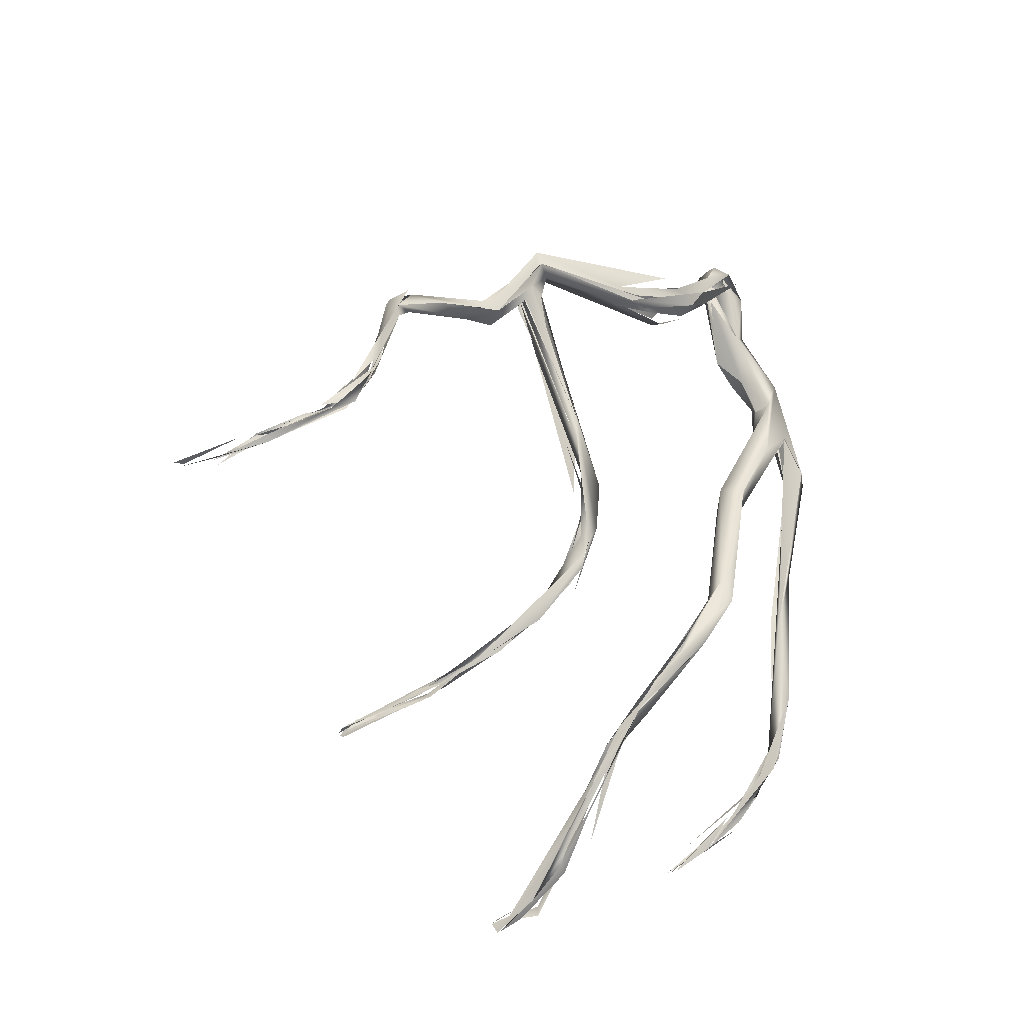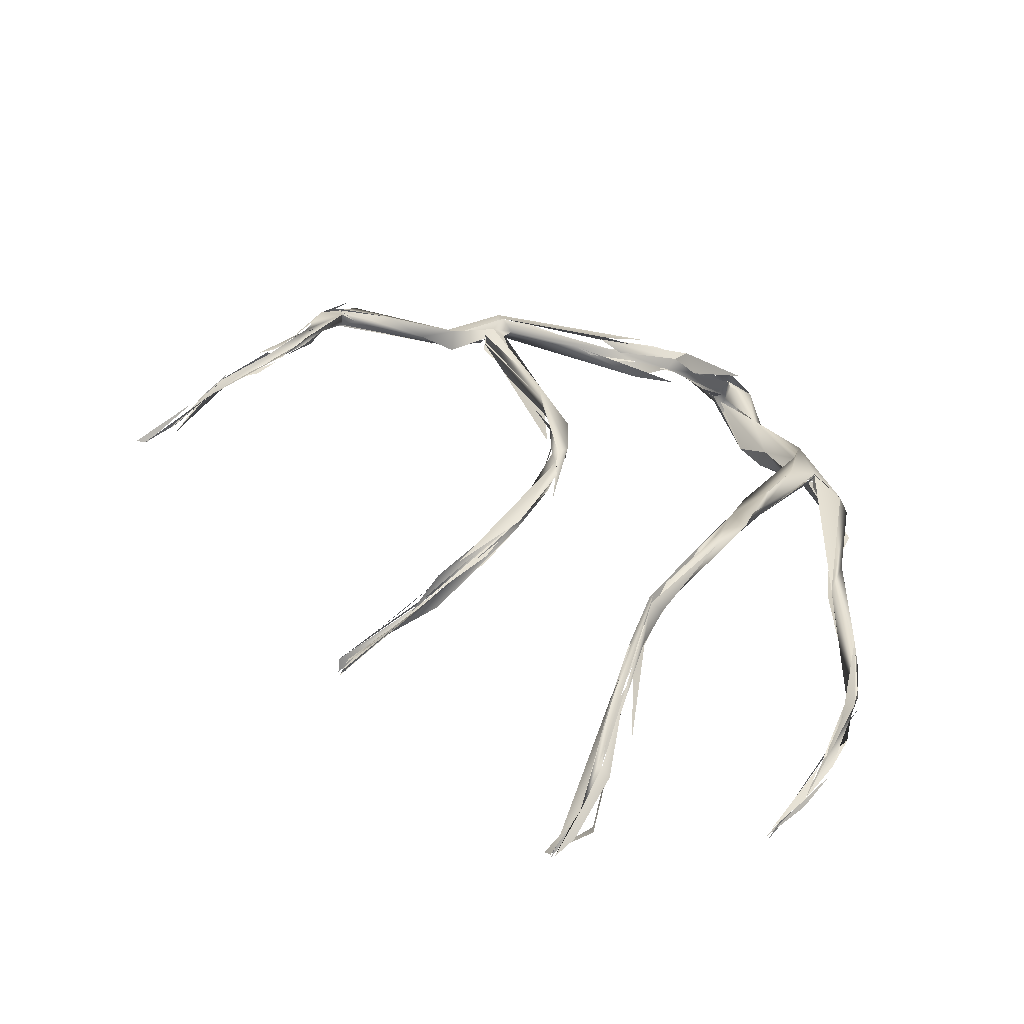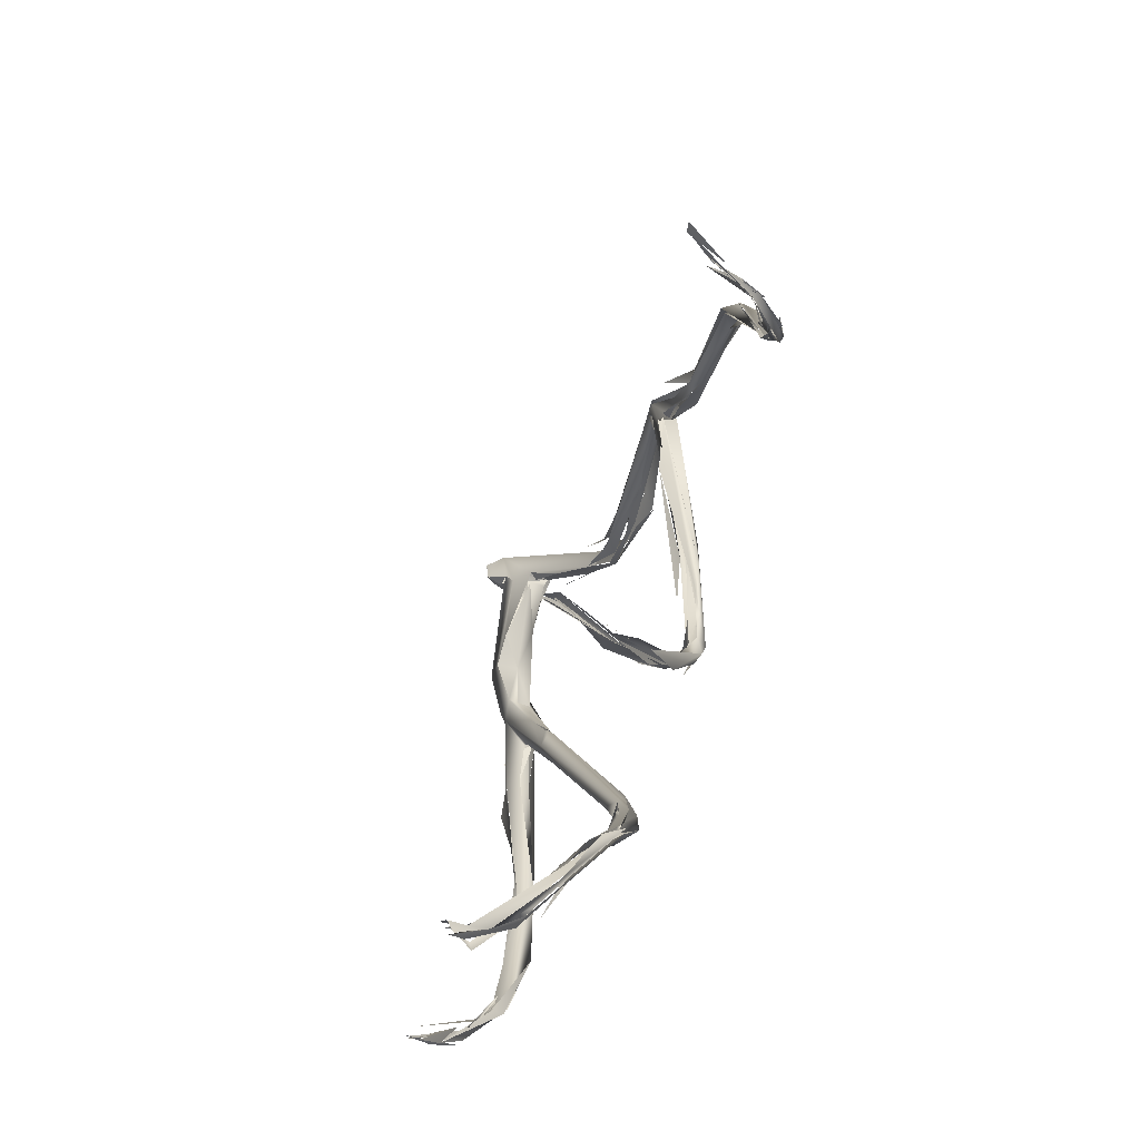
<metadata>
{"format":"obj","ext":"obj","renderer":"f3d","projection":"perspective","resolution":1024,"background":"white","views":[{"elev":-30.4,"azim":-113.1,"up":"+Z"},{"elev":-64.5,"azim":-94.9,"up":"+Z"},{"elev":34.8,"azim":171.7,"up":"+Y"}]}
</metadata>
<code>
o FJ1659.obj_grp1.508
v -0.3161 -0.3806 7.222
v -0.3175 -0.3785 7.22
v -0.3168 -0.3763 7.22
v -0.3177 -0.3803 7.222
v -0.3178 -0.3846 7.223
v -0.3168 -0.379 7.22
v -0.3156 -0.3809 7.221
v -0.317 -0.38 7.224
v -0.3143 -0.3748 7.222
v -0.3084 -0.3661 7.212
v -0.32 -0.3861 7.229
v -0.3139 -0.378 7.22
v -0.3166 -0.3828 7.221
v -0.3076 -0.3652 7.212
v -0.3119 -0.3764 7.218
v -0.3139 -0.3806 7.222
v -0.3156 -0.3773 7.22
v -0.3152 -0.3825 7.224
v -0.3211 -0.3891 7.236
v -0.3204 -0.3873 7.23
v -0.3194 -0.3896 7.234
v -0.3181 -0.3835 7.228
v -0.3189 -0.389 7.232
v -0.3165 -0.3877 7.232
v -0.3181 -0.387 7.233
v -0.3175 -0.3911 7.238
v -0.3168 -0.3873 7.229
v -0.3152 -0.3826 7.224
v -0.3157 -0.3887 7.233
v -0.3168 -0.3873 7.229
v -0.3143 -0.3832 7.23
v -0.3203 -0.3903 7.244
v -0.3169 -0.3931 7.257
v -0.3172 -0.3956 7.252
v -0.3156 -0.3925 7.256
v -0.3185 -0.3973 7.26
v -0.3171 -0.3947 7.256
v -0.3147 -0.3955 7.254
v -0.3119 -0.3944 7.258
v -0.3126 -0.3953 7.257
v -0.3138 -0.3986 7.261
v -0.3174 -0.3944 7.255
v -0.3139 -0.3993 7.256
v -0.3179 -0.3947 7.255
v -0.3164 -0.399 7.26
v -0.3141 -0.4079 7.262
v -0.3109 -0.3674 7.214
v -0.3133 -0.3733 7.219
v -0.2977 -0.3568 7.209
v -0.3097 -0.3663 7.213
v -0.3065 -0.3634 7.215
v -0.2978 -0.3548 7.21
v -0.299 -0.3564 7.211
v -0.3068 -0.3634 7.214
v -0.3121 -0.3685 7.215
v -0.308 -0.3674 7.214
v -0.3109 -0.3674 7.214
v -0.3099 -0.369 7.217
v -0.3099 -0.369 7.217
v -0.3087 -0.4174 7.263
v -0.3134 -0.4014 7.263
v -0.3076 -0.4147 7.265
v -0.3064 -0.4185 7.265
v -0.3064 -0.4185 7.265
v -0.3084 -0.4246 7.271
v -0.3074 -0.4259 7.27
v -0.3051 -0.4242 7.267
v -0.307 -0.4231 7.272
v -0.3019 -0.4231 7.274
v -0.3082 -0.4267 7.269
v -0.309 -0.4262 7.268
v -0.3041 -0.426 7.266
v -0.3046 -0.436 7.277
v -0.3018 -0.4257 7.278
v -0.3075 -0.4202 7.268
v -0.3056 -0.4376 7.281
v -0.3057 -0.4387 7.288
v -0.3059 -0.4402 7.289
v -0.3016 -0.4367 7.288
v -0.3029 -0.4401 7.284
v -0.2993 -0.4548 7.205
v -0.2968 -0.4551 7.202
v -0.2931 -0.4545 7.197
v -0.2914 -0.3513 7.209
v -0.2982 -0.3551 7.21
v -0.2972 -0.3541 7.211
v -0.3008 -0.3588 7.211
v -0.294 -0.3466 7.21
v -0.3035 -0.3598 7.215
v -0.2937 -0.3493 7.21
v -0.2939 -0.3488 7.209
v -0.2974 -0.355 7.21
v -0.2946 -0.3505 7.21
v -0.3007 -0.4553 7.208
v -0.3018 -0.453 7.227
v -0.2999 -0.4551 7.207
v -0.2978 -0.4529 7.202
v -0.2991 -0.4538 7.211
v -0.3005 -0.4554 7.22
v -0.2967 -0.4519 7.206
v -0.3011 -0.4548 7.22
v -0.2987 -0.4555 7.22
v -0.2976 -0.4569 7.213
v -0.2989 -0.4551 7.221
v -0.2972 -0.4576 7.213
v -0.3001 -0.4579 7.213
v -0.3051 -0.4504 7.242
v -0.3041 -0.4508 7.235
v -0.3019 -0.4581 7.225
v -0.301 -0.4492 7.236
v -0.3005 -0.452 7.24
v -0.3031 -0.4401 7.284
v -0.2968 -0.453 7.224
v -0.3005 -0.452 7.24
v -0.3057 -0.4351 7.276
v -0.3004 -0.439 7.277
v -0.3027 -0.4358 7.277
v -0.3025 -0.4352 7.277
v -0.2993 -0.4413 7.264
v -0.301 -0.4351 7.276
v -0.2993 -0.4413 7.264
v -0.3044 -0.4274 7.274
v -0.304 -0.4431 7.264
v -0.3045 -0.4407 7.279
v -0.304 -0.4398 7.285
v -0.3041 -0.4353 7.276
v -0.3056 -0.4356 7.275
v -0.3038 -0.445 7.295
v -0.3046 -0.4356 7.279
v -0.3037 -0.4357 7.277
v -0.304 -0.4366 7.275
v -0.304 -0.4352 7.277
v -0.3043 -0.4262 7.269
v -0.3025 -0.4343 7.278
v -0.3016 -0.4379 7.288
v -0.3056 -0.439 7.293
v -0.3007 -0.4409 7.288
v -0.3029 -0.443 7.288
v -0.3012 -0.4389 7.285
v -0.3002 -0.4479 7.292
v -0.3013 -0.4662 7.292
v -0.2983 -0.4747 7.291
v -0.3026 -0.4705 7.29
v -0.2994 -0.4622 7.289
v -0.2909 -0.4809 7.29
v -0.2972 -0.4667 7.289
v -0.2958 -0.4785 7.291
v -0.3027 -0.4692 7.288
v -0.2985 -0.4751 7.289
v -0.3001 -0.4478 7.292
v -0.2927 -0.4818 7.297
v -0.2952 -0.4671 7.291
v -0.2982 -0.4823 7.302
v -0.2942 -0.4933 7.3
v -0.2972 -0.4861 7.3
v -0.2946 -0.4926 7.298
v -0.2944 -0.4965 7.304
v -0.2894 -0.446 7.189
v -0.2824 -0.432 7.178
v -0.291 -0.4456 7.193
v -0.2792 -0.4269 7.176
v -0.2924 -0.4485 7.196
v -0.2839 -0.4387 7.186
v -0.2874 -0.4459 7.189
v -0.2941 -0.4531 7.199
v -0.2874 -0.4432 7.187
v -0.2789 -0.4351 7.182
v -0.2934 -0.3498 7.207
v -0.293 -0.3493 7.208
v -0.293 -0.3496 7.209
v -0.2934 -0.3485 7.209
v -0.2925 -0.35 7.209
v -0.2969 -0.3547 7.21
v -0.2969 -0.3547 7.21
v -0.2942 -0.3503 7.21
v -0.293 -0.4831 7.29
v -0.293 -0.4824 7.297
v -0.2969 -0.4695 7.295
v -0.2965 -0.4862 7.301
v -0.2916 -0.4913 7.302
v -0.2902 -0.4816 7.293
v -0.2952 -0.4671 7.291
v -0.293 -0.4824 7.297
v -0.2923 -0.4902 7.295
v -0.2946 -0.4926 7.298
v -0.2869 -0.4929 7.298
v -0.2881 -0.4994 7.304
v -0.2881 -0.4916 7.306
v -0.2946 -0.4926 7.298
v -0.2881 -0.4994 7.304
v -0.2944 -0.4965 7.304
v -0.2879 -0.5019 7.312
v -0.2887 -0.5014 7.314
v -0.2912 -0.4882 7.298
v -0.2893 -0.4941 7.3
v -0.281 -0.5134 7.324
v -0.2817 -0.5155 7.321
v -0.2807 -0.4378 7.182
v -0.2806 -0.4357 7.182
v -0.2731 -0.423 7.17
v -0.2826 -0.4384 7.182
v -0.2737 -0.4241 7.173
v -0.2705 -0.4207 7.171
v -0.2881 -0.4442 7.189
v -0.2837 -0.4973 7.195
v -0.2766 -0.4803 7.175
v -0.2744 -0.4834 7.175
v -0.2752 -0.4816 7.177
v -0.278 -0.4845 7.184
v -0.2804 -0.4381 7.182
v -0.2773 -0.4877 7.184
v -0.2816 -0.4933 7.198
v -0.2831 -0.5066 7.21
v -0.2767 -0.4867 7.186
v -0.2773 -0.4887 7.186
v -0.2737 -0.483 7.18
v -0.279 -0.4987 7.202
v -0.2846 -0.4999 7.204
v -0.2817 -0.4933 7.198
v -0.2792 -0.4941 7.198
v -0.281 -0.5003 7.21
v -0.2789 -0.4988 7.202
v -0.2783 -0.5046 7.213
v -0.2837 -0.5034 7.216
v -0.2801 -0.5104 7.225
v -0.2801 -0.5104 7.225
v -0.2707 -0.5121 7.254
v -0.2726 -0.5169 7.247
v -0.2701 -0.516 7.246
v -0.2737 -0.5178 7.253
v -0.276 -0.5096 7.32
v -0.2746 -0.5086 7.32
v -0.2793 -0.5126 7.321
v -0.2779 -0.5102 7.328
v -0.2682 -0.5106 7.331
v -0.2805 -0.5035 7.311
v -0.2759 -0.5105 7.319
v -0.2805 -0.5035 7.311
v -0.2746 -0.5087 7.32
v -0.2768 -0.5112 7.319
v -0.2782 -0.5105 7.318
v -0.2781 -0.5132 7.32
v -0.2732 -0.5195 7.307
v -0.2767 -0.5195 7.319
v -0.2788 -0.5123 7.324
v -0.2793 -0.5126 7.321
v -0.2737 -0.5122 7.321
v -0.2705 -0.4212 7.173
v -0.2708 -0.4219 7.171
v -0.2774 -0.4808 7.178
v -0.2712 -0.4771 7.172
v -0.2595 -0.471 7.156
v -0.2709 -0.4783 7.172
v -0.2667 -0.412 7.166
v -0.2605 -0.4039 7.163
v -0.2704 -0.4201 7.173
v -0.2734 -0.4234 7.174
v -0.2667 -0.412 7.166
v -0.2781 -0.4258 7.173
v -0.272 -0.4199 7.172
v -0.269 -0.4205 7.171
v -0.2712 -0.4272 7.174
v -0.2749 -0.4838 7.177
v -0.2764 -0.48 7.178
v -0.2673 -0.4751 7.168
v -0.2647 -0.4767 7.166
v -0.2677 -0.4788 7.169
v -0.2678 -0.4791 7.169
v -0.2685 -0.4795 7.171
v -0.2675 -0.5123 7.248
v -0.2734 -0.5188 7.255
v -0.2699 -0.5145 7.257
v -0.2699 -0.5304 7.288
v -0.2697 -0.5355 7.278
v -0.2685 -0.5253 7.276
v -0.2734 -0.527 7.27
v -0.2694 -0.5358 7.277
v -0.2702 -0.533 7.295
v -0.2676 -0.534 7.276
v -0.2664 -0.5281 7.287
v -0.2697 -0.5305 7.288
v -0.2648 -0.5386 7.282
v -0.2675 -0.523 7.296
v -0.2692 -0.5233 7.311
v -0.274 -0.5105 7.318
v -0.2652 -0.5164 7.302
v -0.2652 -0.5164 7.302
v -0.2691 -0.5172 7.322
v -0.2696 -0.511 7.32
v -0.2675 -0.515 7.325
v -0.2653 -0.5189 7.331
v -0.2681 -0.5117 7.324
v -0.2677 -0.5141 7.335
v -0.2668 -0.5189 7.334
v -0.2605 -0.4709 7.153
v -0.2596 -0.4711 7.155
v -0.2673 -0.4752 7.168
v -0.2573 -0.4719 7.155
v -0.2582 -0.4735 7.151
v -0.2569 -0.4041 7.163
v -0.259 -0.4067 7.165
v -0.2564 -0.4045 7.163
v -0.259 -0.4057 7.165
v -0.2593 -0.4055 7.163
v -0.2609 -0.4072 7.166
v -0.2567 -0.4036 7.163
v -0.2688 -0.4178 7.168
v -0.2582 -0.4049 7.162
v -0.2563 -0.4047 7.163
v -0.2591 -0.4707 7.152
v -0.2617 -0.4772 7.165
v -0.2573 -0.4719 7.155
v -0.258 -0.5376 7.197
v -0.2616 -0.5338 7.219
v -0.2583 -0.5379 7.219
v -0.2605 -0.5392 7.236
v -0.2641 -0.5377 7.266
v -0.2584 -0.5377 7.239
v -0.2605 -0.5393 7.238
v -0.2633 -0.5444 7.266
v -0.2668 -0.5422 7.268
v -0.2697 -0.5353 7.277
v -0.2607 -0.5397 7.267
v -0.2668 -0.5422 7.268
v -0.2629 -0.5333 7.286
v -0.2608 -0.5429 7.263
v -0.2605 -0.5421 7.268
v -0.2583 -0.5449 7.26
v -0.2668 -0.5422 7.268
v -0.2642 -0.528 7.289
v -0.2673 -0.5345 7.276
v -0.2694 -0.5352 7.278
v -0.2667 -0.5341 7.276
v -0.2694 -0.5352 7.278
v -0.2664 -0.5352 7.276
v -0.2641 -0.5377 7.266
v -0.2614 -0.5399 7.275
v -0.2613 -0.54 7.275
v -0.2675 -0.523 7.296
v -0.2623 -0.5225 7.298
v -0.2621 -0.5339 7.291
v -0.2652 -0.5164 7.302
v -0.2623 -0.5225 7.298
v -0.2607 -0.5277 7.299
v -0.2681 -0.5117 7.324
v -0.2664 -0.5176 7.327
v -0.2634 -0.5141 7.327
v -0.2666 -0.5152 7.325
v -0.2681 -0.5117 7.324
v -0.2634 -0.5141 7.327
v -0.2637 -0.5141 7.333
v -0.2634 -0.5141 7.327
v -0.2636 -0.5141 7.333
v -0.2639 -0.5174 7.332
v -0.2637 -0.5141 7.333
v -0.2653 -0.5188 7.331
v -0.2639 -0.5174 7.332
v -0.2639 -0.5174 7.332
v -0.2634 -0.5141 7.327
v -0.2637 -0.5141 7.333
v -0.2639 -0.5174 7.332
v -0.2529 -0.4698 7.143
v -0.2497 -0.4694 7.14
v -0.2475 -0.4714 7.139
v -0.2536 -0.4764 7.146
v -0.2429 -0.4682 7.137
v -0.245 -0.4661 7.139
v -0.2372 -0.4682 7.132
v -0.259 -0.4744 7.156
v -0.252 -0.472 7.145
v -0.2367 -0.4603 7.129
v -0.2478 -0.4695 7.143
v -0.2567 -0.4044 7.163
v -0.2582 -0.4061 7.165
v -0.2582 -0.4049 7.162
v -0.2568 -0.4041 7.163
v -0.256 -0.4049 7.163
v -0.257 -0.4036 7.163
v -0.2524 -0.5387 7.192
v -0.246 -0.5335 7.178
v -0.249 -0.5363 7.179
v -0.2511 -0.5375 7.184
v -0.2492 -0.5347 7.183
v -0.238 -0.5303 7.166
v -0.2523 -0.5349 7.192
v -0.2457 -0.5293 7.176
v -0.2486 -0.5364 7.186
v -0.257 -0.5347 7.214
v -0.2467 -0.5365 7.183
v -0.2573 -0.534 7.223
v -0.2583 -0.5379 7.219
v -0.2418 -0.4648 7.132
v -0.2335 -0.4582 7.125
v -0.2356 -0.4624 7.13
v -0.2418 -0.4648 7.132
v -0.2325 -0.4593 7.126
v -0.2359 -0.4638 7.129
v -0.2374 -0.4682 7.13
v -0.2502 -0.5375 7.182
v -0.2322 -0.5235 7.159
v -0.2418 -0.5347 7.173
v -0.2322 -0.5235 7.159
v -0.2427 -0.5332 7.174
v -0.2394 -0.5281 7.168
v -0.2438 -0.5323 7.174
v -0.248 -0.538 7.18
v -0.2324 -0.457 7.128
v -0.2357 -0.4604 7.129
v -0.2311 -0.4586 7.127
v -0.232 -0.4581 7.128
v -0.2308 -0.4592 7.13
v -0.2322 -0.4574 7.128
v -0.2371 -0.4636 7.132
v -0.2338 -0.4612 7.13
v -0.2373 -0.4652 7.131
v -0.2359 -0.4638 7.129
v -0.2319 -0.459 7.127
v -0.2312 -0.4577 7.129
v -0.2322 -0.4573 7.128
v -0.2333 -0.4599 7.129
v -0.2337 -0.4592 7.13
v -0.2312 -0.4585 7.129
v -0.2312 -0.4589 7.127
v -0.243 -0.4683 7.137
v -0.2322 -0.5235 7.159
v -0.2371 -0.5272 7.168
v -0.2272 -0.515 7.153
v -0.23 -0.5235 7.159
v -0.237 -0.5298 7.164
v -0.2241 -0.5138 7.153
v -0.242 -0.5344 7.173
v -0.2371 -0.5293 7.165
v -0.2275 -0.5199 7.162
v -0.2368 -0.5269 7.167
v -0.2437 -0.5316 7.174
v -0.224 -0.5136 7.153
v -0.2249 -0.5137 7.153
v -0.2299 -0.5191 7.157
v -0.2236 -0.5143 7.153
v -0.2299 -0.5191 7.157
v -0.2277 -0.5199 7.159
v -0.2237 -0.5153 7.153
v -0.23 -0.5235 7.159
v -0.2242 -0.513 7.153
v -0.2247 -0.514 7.152
v -0.2243 -0.5146 7.153
v -0.2243 -0.5132 7.153
v -0.2242 -0.5141 7.152
v -0.2237 -0.5136 7.153
v -0.2246 -0.5146 7.152
v -0.2237 -0.5146 7.154
v -0.2371 -0.5272 7.168
f 10 5 6
f 11 3 4
f 5 20 6
f 12 13 14
f 3 11 21
f 12 23 13
f 24 8 25
f 26 23 27
f 28 29 30
f 12 27 23
f 30 29 26
f 18 17 31
f 22 19 32
f 25 32 33
f 33 24 25
f 5 34 20
f 26 34 23
f 35 26 29
f 33 35 24
f 20 34 19
f 19 34 32
f 32 34 37
f 32 36 33
f 26 38 34
f 26 35 39
f 38 26 40
f 33 41 35
f 37 34 43
f 45 44 46
f 47 10 6
f 48 49 50
f 52 10 47
f 14 53 54
f 14 54 12
f 49 48 51
f 56 54 55
f 7 48 50
f 1 57 2
f 58 17 18
f 15 59 16
f 42 38 40
f 43 42 40
f 60 37 43
f 60 46 37
f 35 61 62
f 40 63 43
f 39 35 62
f 39 62 64
f 43 63 60
f 41 33 65
f 62 61 66
f 45 65 33
f 63 67 60
f 62 66 68
f 62 69 64
f 46 70 45
f 46 60 71
f 65 45 70
f 60 72 71
f 72 73 71
f 70 77 65
f 76 78 70
f 79 68 66
f 76 71 73
f 76 138 78
f 88 89 90
f 14 91 53
f 98 81 94
f 95 98 94
f 98 95 99
f 101 104 100
f 103 162 102
f 83 106 94
f 107 108 94
f 94 108 95
f 94 106 107
f 106 109 107
f 105 109 106
f 101 110 104
f 105 111 109
f 107 109 112
f 108 107 115
f 111 116 109
f 116 112 109
f 115 117 108
f 95 108 118
f 119 95 118
f 111 120 116
f 113 121 114
f 67 63 122
f 107 76 73
f 123 124 76
f 112 125 107
f 128 79 66
f 122 129 67
f 132 133 134
f 120 129 135
f 129 122 135
f 136 65 77
f 76 124 138
f 138 124 80
f 137 138 112
f 116 120 139
f 116 137 112
f 120 135 139
f 137 139 135
f 137 135 140
f 78 138 142
f 78 143 141
f 137 144 138
f 142 138 144
f 145 144 137
f 145 137 140
f 144 146 142
f 147 142 146
f 136 77 78
f 128 150 79
f 150 128 151
f 141 136 78
f 150 151 152
f 136 141 153
f 141 143 154
f 141 154 155
f 156 157 148
f 159 158 81
f 160 159 81
f 161 162 163
f 164 163 162
f 164 165 166
f 158 82 81
f 164 106 165
f 105 106 164
f 81 98 160
f 164 162 103
f 176 144 145
f 177 178 179
f 180 177 179
f 181 182 183
f 147 184 142
f 142 184 185
f 148 149 156
f 186 176 145
f 185 184 187
f 183 188 181
f 189 190 191
f 179 192 180
f 193 155 154
f 194 180 195
f 154 196 193
f 190 197 191
f 163 203 161
f 202 201 204
f 164 166 198
f 206 207 205
f 164 210 167
f 164 167 163
f 209 208 205
f 215 216 217
f 215 217 213
f 218 224 211
f 209 205 218
f 205 213 218
f 211 224 212
f 221 220 219
f 221 219 224
f 220 216 219
f 216 221 217
f 217 221 222
f 213 217 223
f 221 223 222
f 213 224 218
f 213 225 224
f 221 224 227
f 226 213 228
f 229 228 213
f 213 223 229
f 225 230 224
f 227 224 230
f 230 225 228
f 231 187 184
f 195 180 232
f 231 233 187
f 196 234 193
f 180 192 235
f 234 235 192
f 232 236 195
f 232 180 235
f 237 238 239
f 242 243 244
f 246 247 242
f 245 242 244
f 254 257 255
f 255 257 256
f 258 259 260
f 166 262 198
f 200 249 199
f 262 166 249
f 210 261 167
f 167 256 257
f 264 216 265
f 207 267 263
f 268 266 263
f 167 257 163
f 219 216 264
f 263 266 214
f 215 269 216
f 205 263 213
f 263 214 213
f 223 221 270
f 227 270 221
f 228 271 230
f 227 272 270
f 223 270 229
f 274 228 229
f 227 273 275
f 273 227 276
f 227 230 276
f 228 276 271
f 276 228 274
f 276 274 278
f 229 279 277
f 276 278 273
f 280 275 273
f 278 281 273
f 278 243 281
f 243 283 281
f 243 278 284
f 243 285 283
f 283 285 286
f 232 289 287
f 247 243 242
f 284 244 243
f 289 232 235
f 288 291 244
f 288 244 284
f 289 292 290
f 234 196 293
f 293 196 294
f 196 244 294
f 291 294 244
f 296 297 298
f 299 267 206
f 301 300 255
f 249 200 303
f 249 304 305
f 307 308 309
f 200 302 303
f 252 295 253
f 250 251 310
f 206 267 207
f 297 216 269
f 269 298 297
f 255 261 301
f 167 261 255
f 262 249 305
f 379 315 313
f 315 316 313
f 313 316 314
f 388 314 317
f 318 316 315
f 316 318 319
f 316 320 314
f 322 314 321
f 388 317 323
f 324 314 320
f 320 319 318
f 275 270 272
f 270 275 325
f 318 326 320
f 328 318 327
f 270 325 229
f 329 278 274
f 229 325 279
f 275 330 325
f 334 335 336
f 323 317 333
f 325 333 279
f 323 333 325
f 323 325 337
f 320 278 324
f 323 337 327
f 338 320 326
f 280 281 283
f 330 275 280
f 339 340 330
f 280 339 330
f 282 278 320
f 338 282 320
f 282 338 325
f 325 341 282
f 342 340 339
f 330 343 325
f 343 344 325
f 343 287 289
f 343 289 344
f 344 284 278
f 344 341 325
f 282 344 278
f 290 344 289
f 288 284 290
f 344 290 284
f 235 345 289
f 288 290 346
f 291 288 346
f 347 348 349
f 350 345 235
f 350 235 351
f 346 290 352
f 235 234 293
f 293 294 353
f 291 354 294
f 235 293 355
f 346 352 356
f 356 352 357
f 294 358 353
f 359 360 361
f 310 362 250
f 363 299 206
f 268 365 266
f 363 364 299
f 298 366 367
f 368 369 370
f 295 252 371
f 296 298 367
f 311 372 312
f 380 381 313
f 381 382 313
f 384 379 399
f 313 399 379
f 313 314 383
f 388 389 383
f 387 390 379
f 379 390 315
f 390 391 315
f 383 314 388
f 391 390 318
f 318 390 327
f 390 323 327
f 392 371 393
f 394 367 366
f 395 363 362
f 362 310 395
f 392 295 371
f 396 397 363
f 395 396 363
f 397 364 363
f 398 368 370
f 380 400 381
f 399 402 384
f 383 389 403
f 401 404 379
f 401 379 384
f 371 407 393
f 409 408 394
f 398 410 368
f 411 412 413
f 408 367 394
f 424 415 414
f 425 426 427
f 430 431 432
f 406 433 405
f 441 439 440
f 429 436 428
f 441 440 452
l 86 87
l 450 451
l 248 306
l 420 421
l 130 131
l 74 75
l 385 386
l 84 85
l 446 447
l 240 241
l 416 417
l 172 173
l 170 171
l 126 127
l 92 93
l 444 445
l 168 169
l 434 435
l 448 449
l 174 175
l 442 443
l 377 378
l 422 423
l 8 9
l 96 97
l 331 332
l 375 376
l 373 374
l 437 438
l 418 419

</code>
